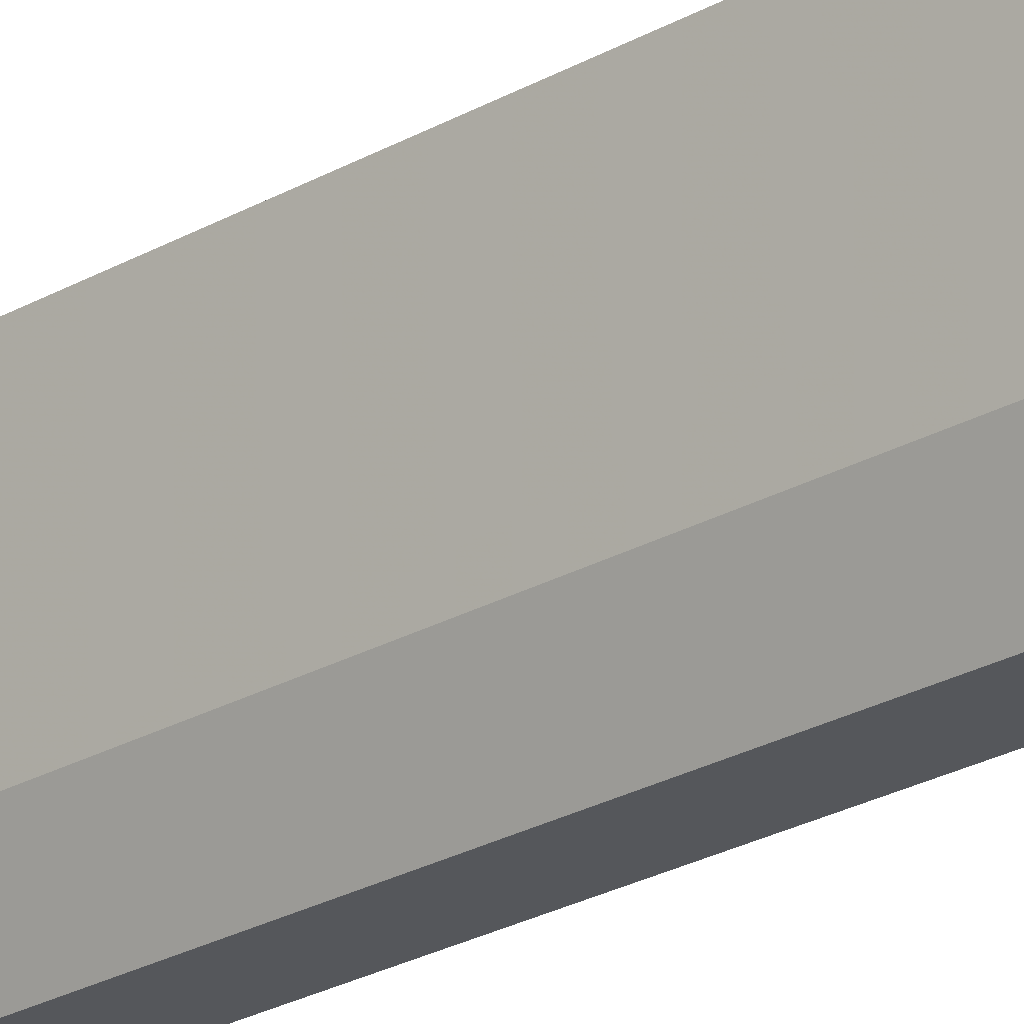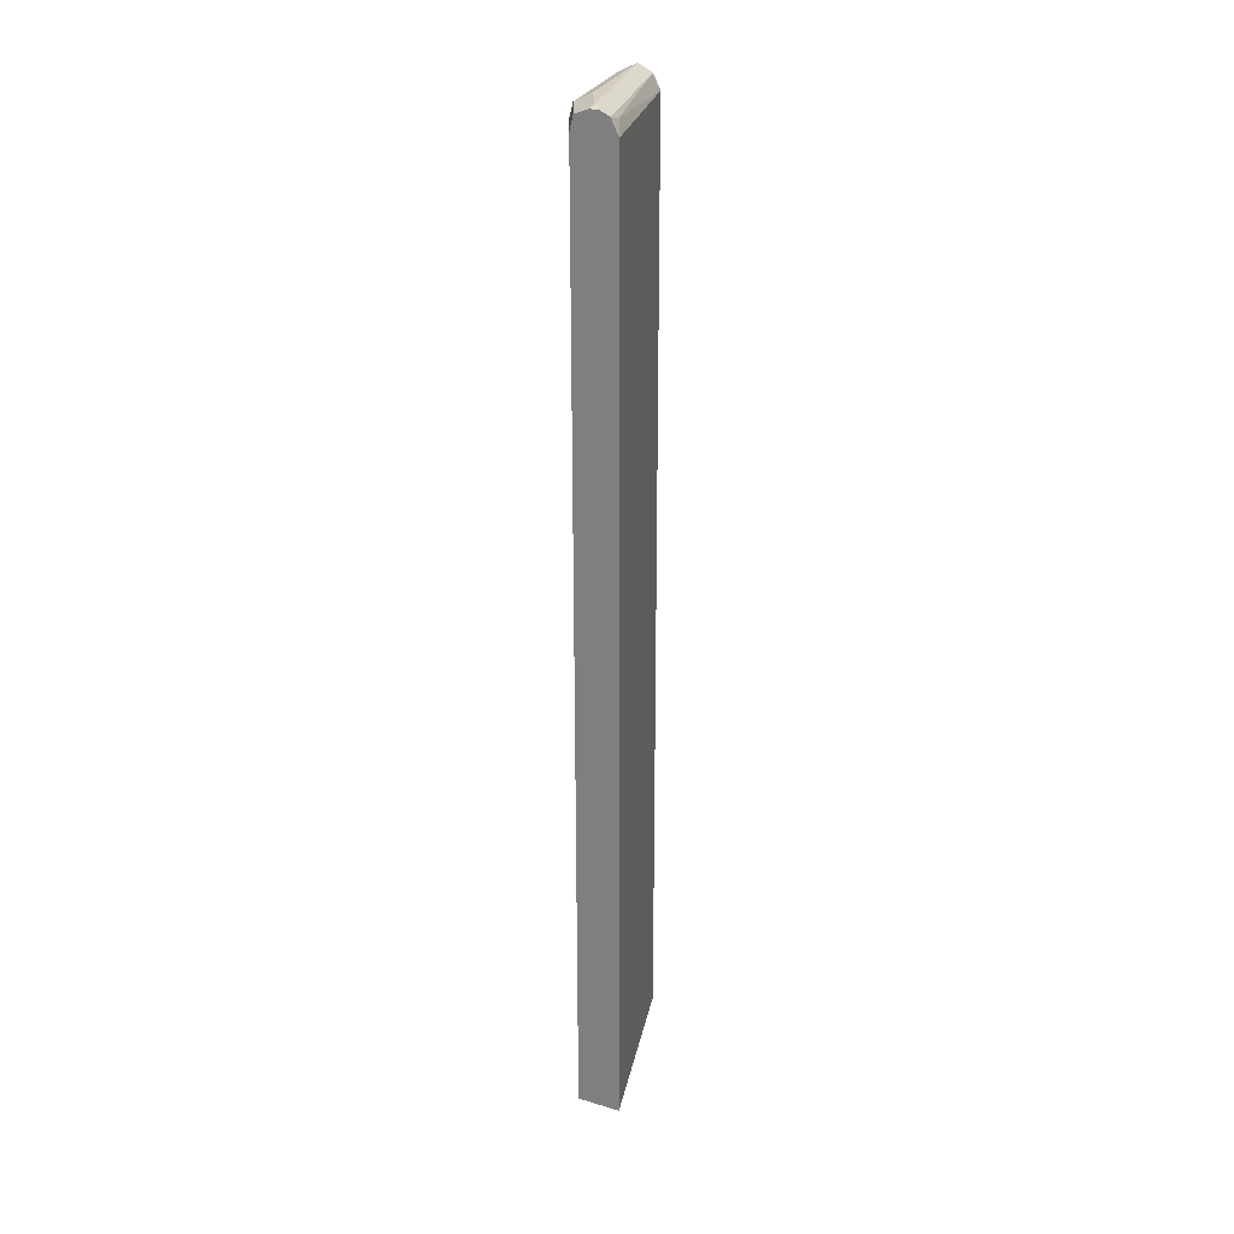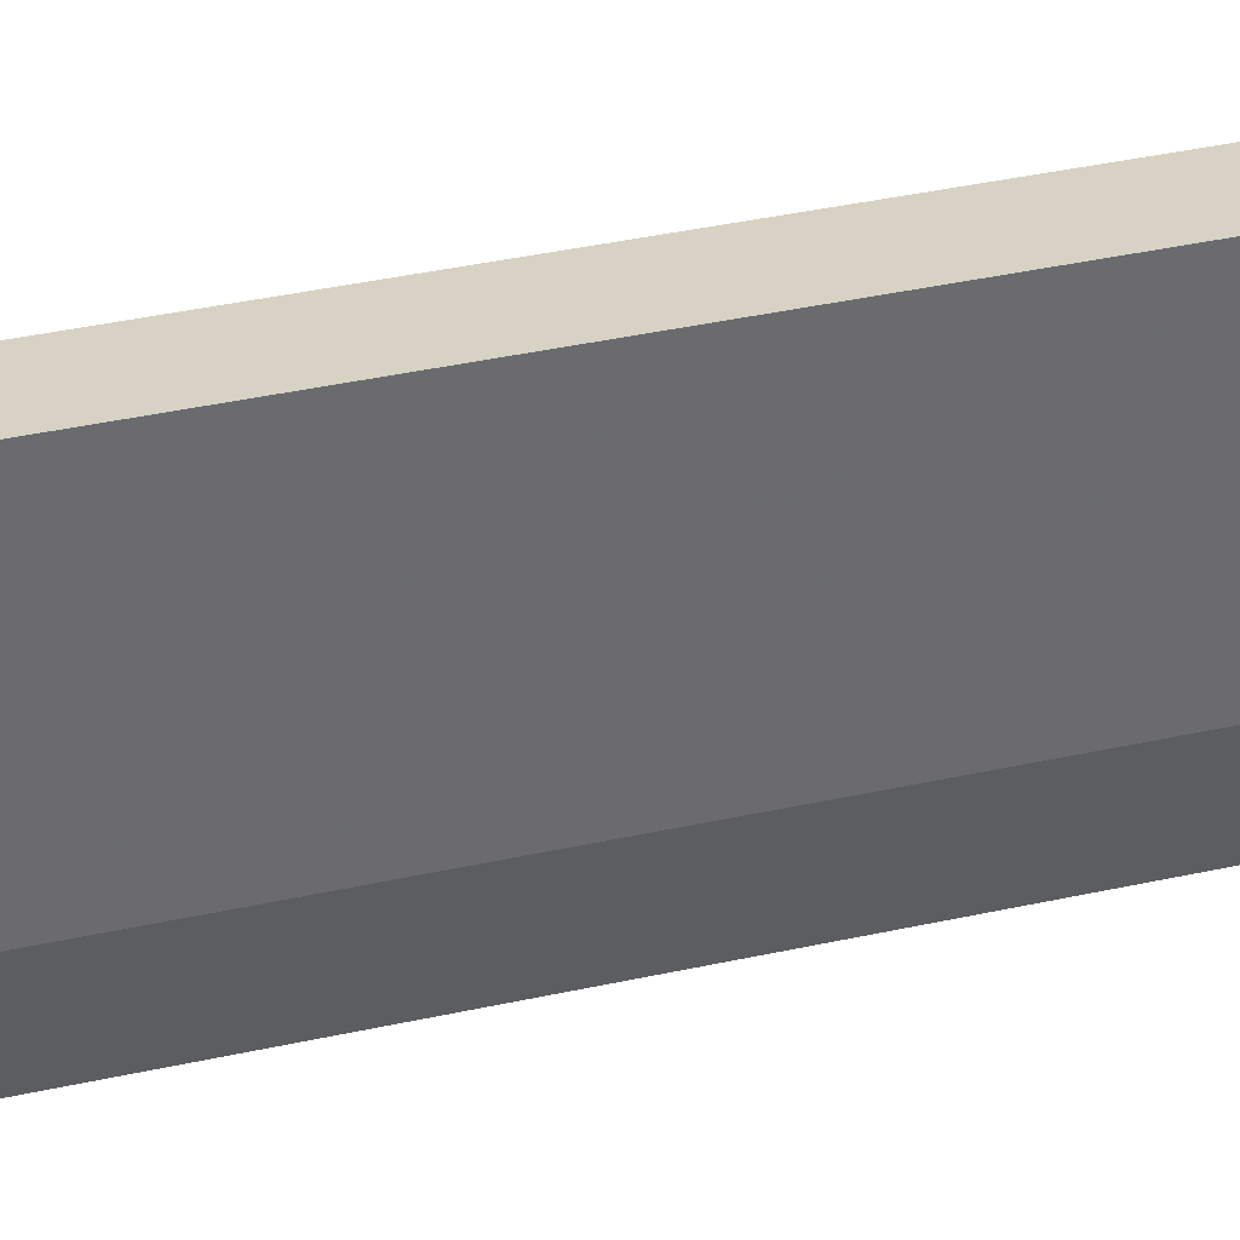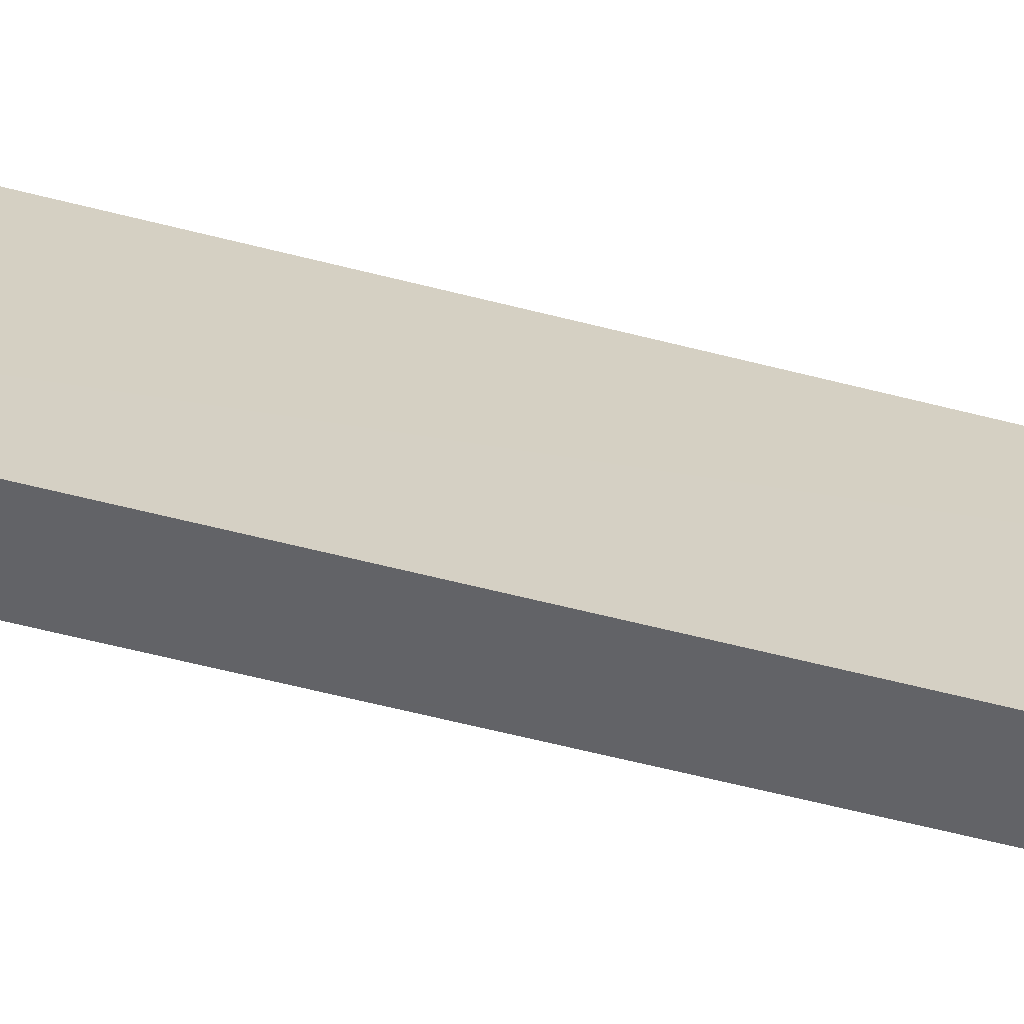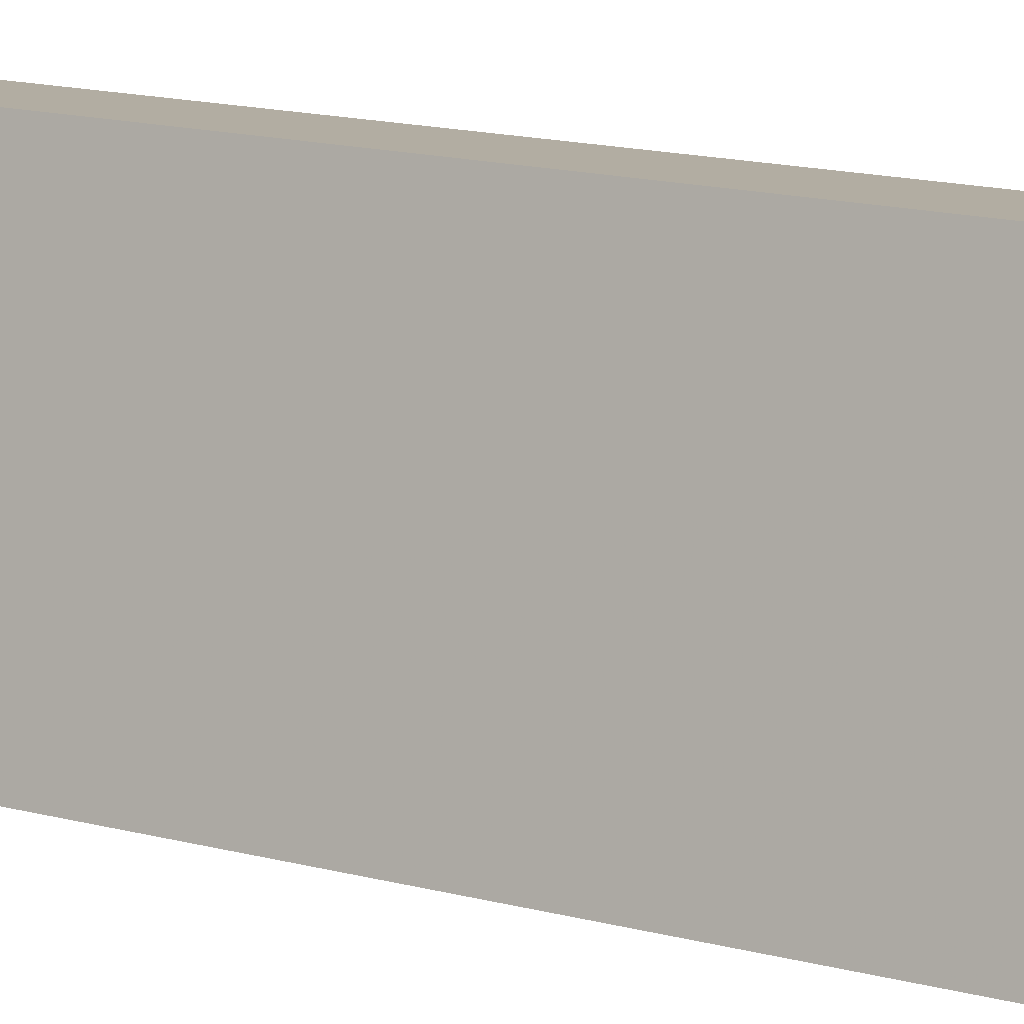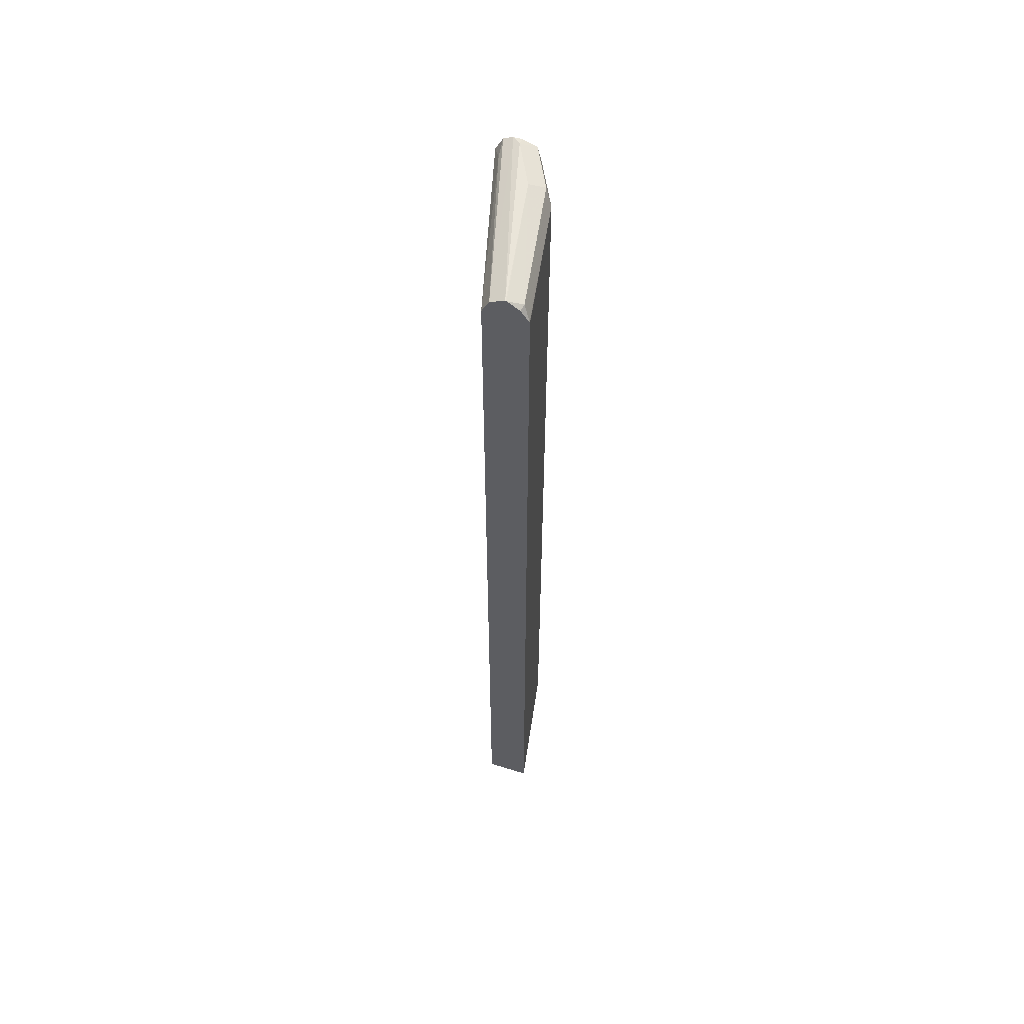
<metadata>
{"format":"obj","ext":"obj","renderer":"f3d","projection":"perspective","resolution":1024,"background":"white","views":[{"elev":-26.6,"azim":131.2,"up":"+Z"},{"elev":25.3,"azim":-154.5,"up":"+Y"},{"elev":27.7,"azim":69.4,"up":"+Z"},{"elev":-51.0,"azim":-106.4,"up":"+Z"},{"elev":10.6,"azim":-50.8,"up":"+Z"},{"elev":57.8,"azim":18.0,"up":"+Y"}]}
</metadata>
<code>
v 0.6403 0.7361 -0.0006631
v 0.6399 0.7361 -0.0006631
v 0.6416 0.7357 -0.0006631
v 0.6083 0.7364 -0.1921
v 0.5763 0.7364 -0.2561
v 0.5634 0.7335 -0.2676
v 0.619 0.7256 -0.0006631
v 0.6617 0.7256 -0.0107
v 0.6597 0.7237 -0.0006631
v 0.597 0.7257 -0.2676
v 0.6296 0.7256 -0.2027
v 0.5763 0.7338 -0.2676
v 0.5497 0.7266 -0.2676
v 0.5523 0.7202 -0.2401
v 0.6187 0.7252 -0.0006631
v 0.6717 0.7056 -0.0006631
v 0.5976 0.7256 -0.2668
v 0.5973 0.7253 -0.2676
v 0.6403 0.7042 -0.1921
v 0.5386 0.7042 -0.2676
v 0.6083 0.7042 -0.0006631
v 0.672 0.7042 -0.0006631
v 0.6026 0.7042 -0.2676
v 0.6403 -0.673 -0.1921
v 0.5386 -0.673 -0.2676
v 0.6079 -0.673 -0.0006631
v 0.672 -0.673 -0.0006631
v 0.6026 -0.673 -0.2676
f 11 18 17
f 10 17 18
f 10 11 17
f 8 16 11
f 7 13 14
f 7 14 15
f 6 13 7
f 6 20 13
f 11 16 19
f 8 9 16
f 11 19 18
f 19 27 24
f 14 21 15
f 14 20 21
f 16 22 19
f 18 19 23
f 19 22 27
f 6 25 20
f 19 24 28
f 19 28 23
f 20 25 26
f 20 26 21
f 24 27 26
f 13 20 14
f 6 28 25
f 4 8 11
f 6 18 23
f 24 26 25
f 1 2 7
f 1 7 15
f 1 15 21
f 1 21 26
f 1 26 27
f 1 27 22
f 1 22 16
f 1 16 9
f 1 9 3
f 1 3 4
f 1 4 2
f 2 4 5
f 2 5 6
f 2 6 7
f 3 8 4
f 3 9 8
f 4 10 5
f 4 11 10
f 5 10 12
f 5 12 6
f 6 12 10
f 6 10 18
f 6 23 28
f 24 25 28

</code>
